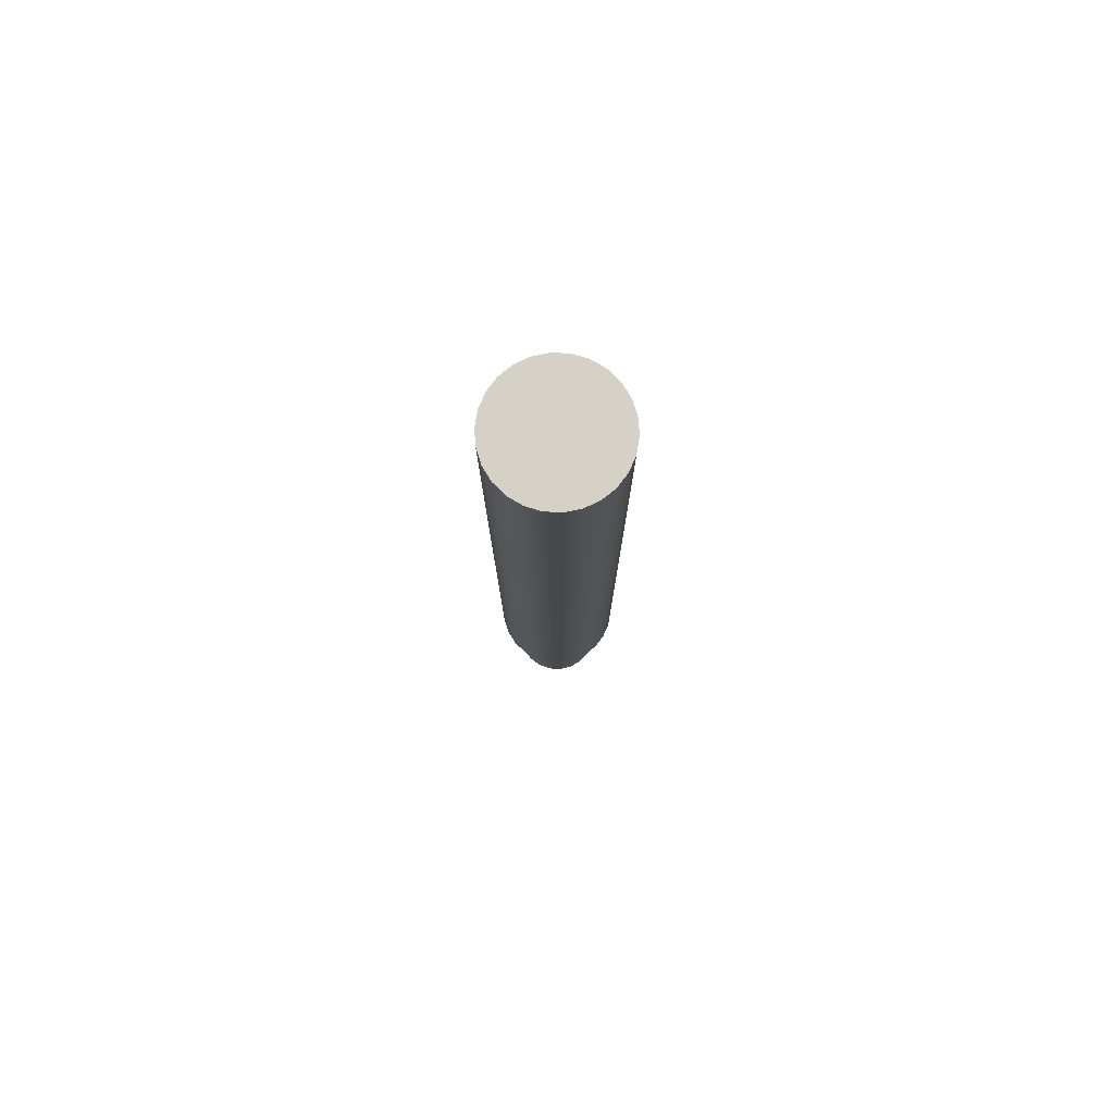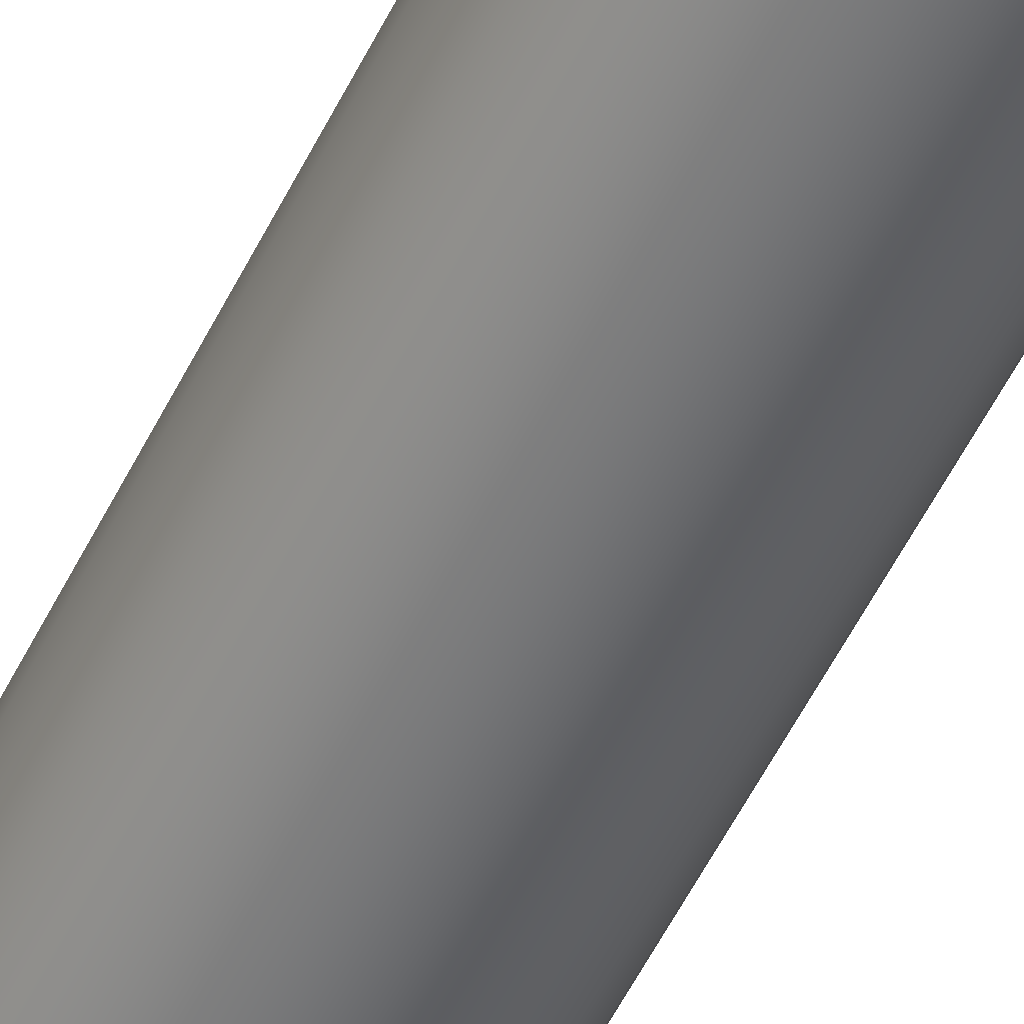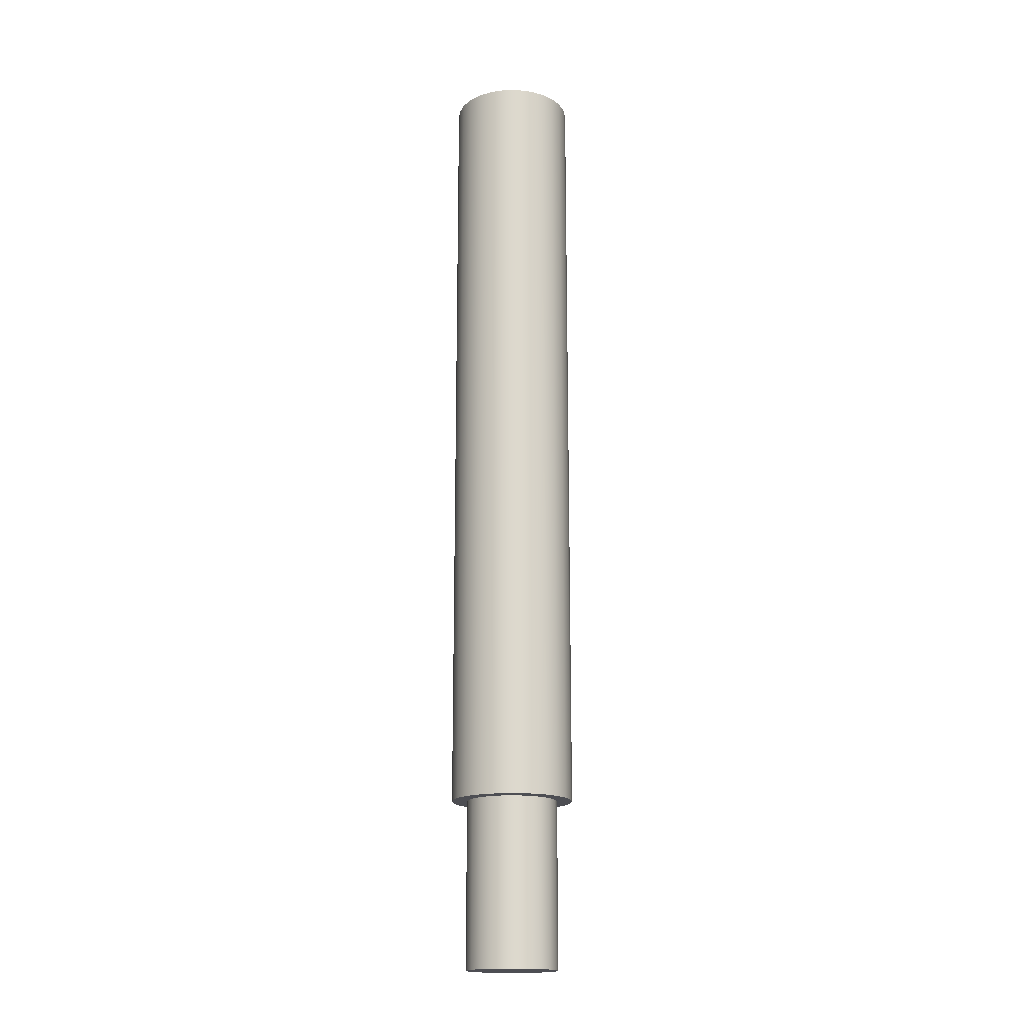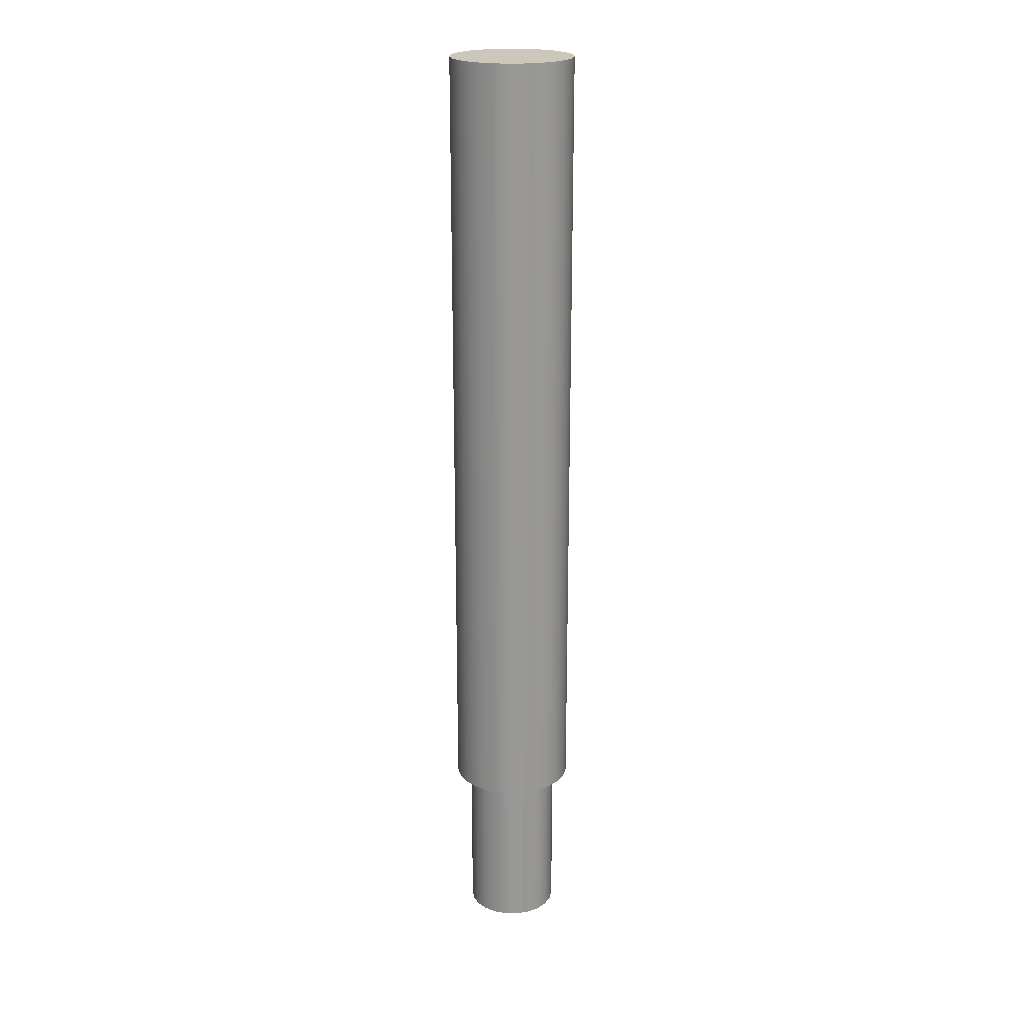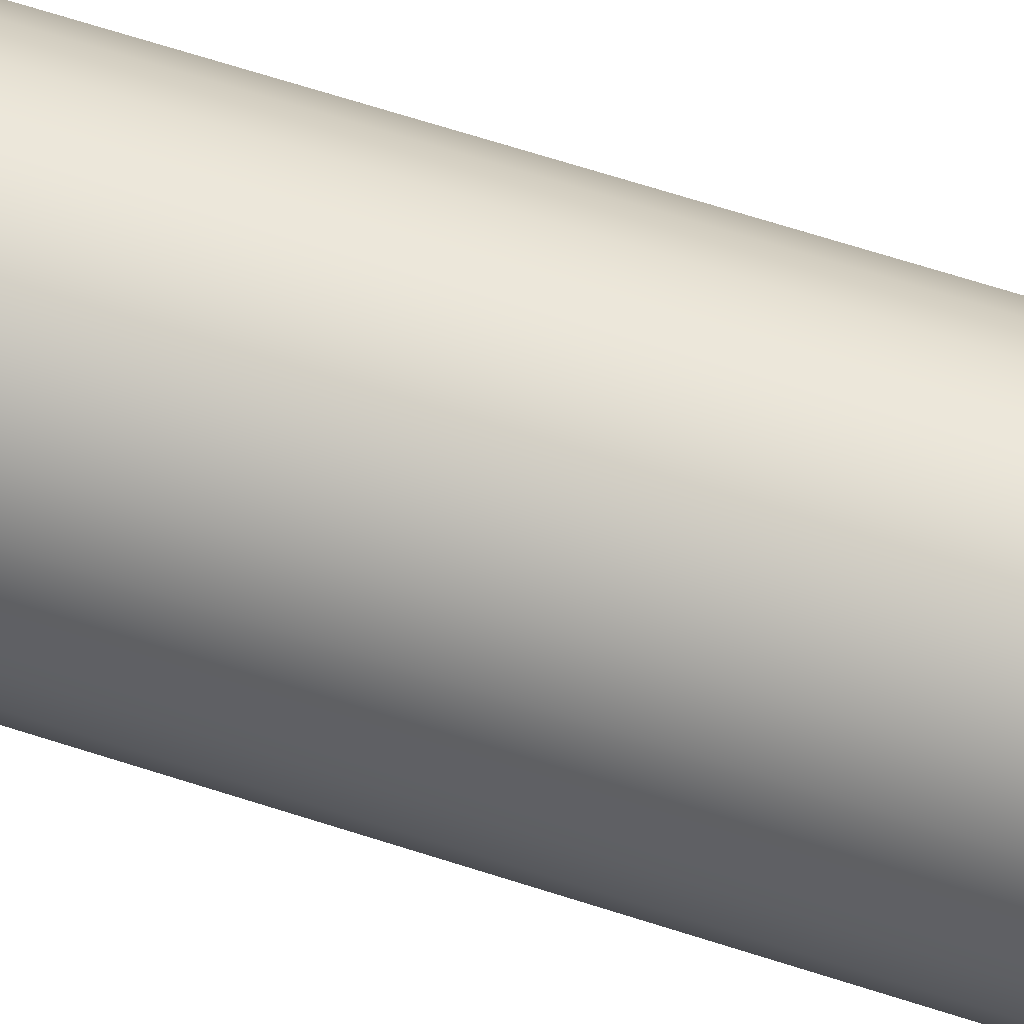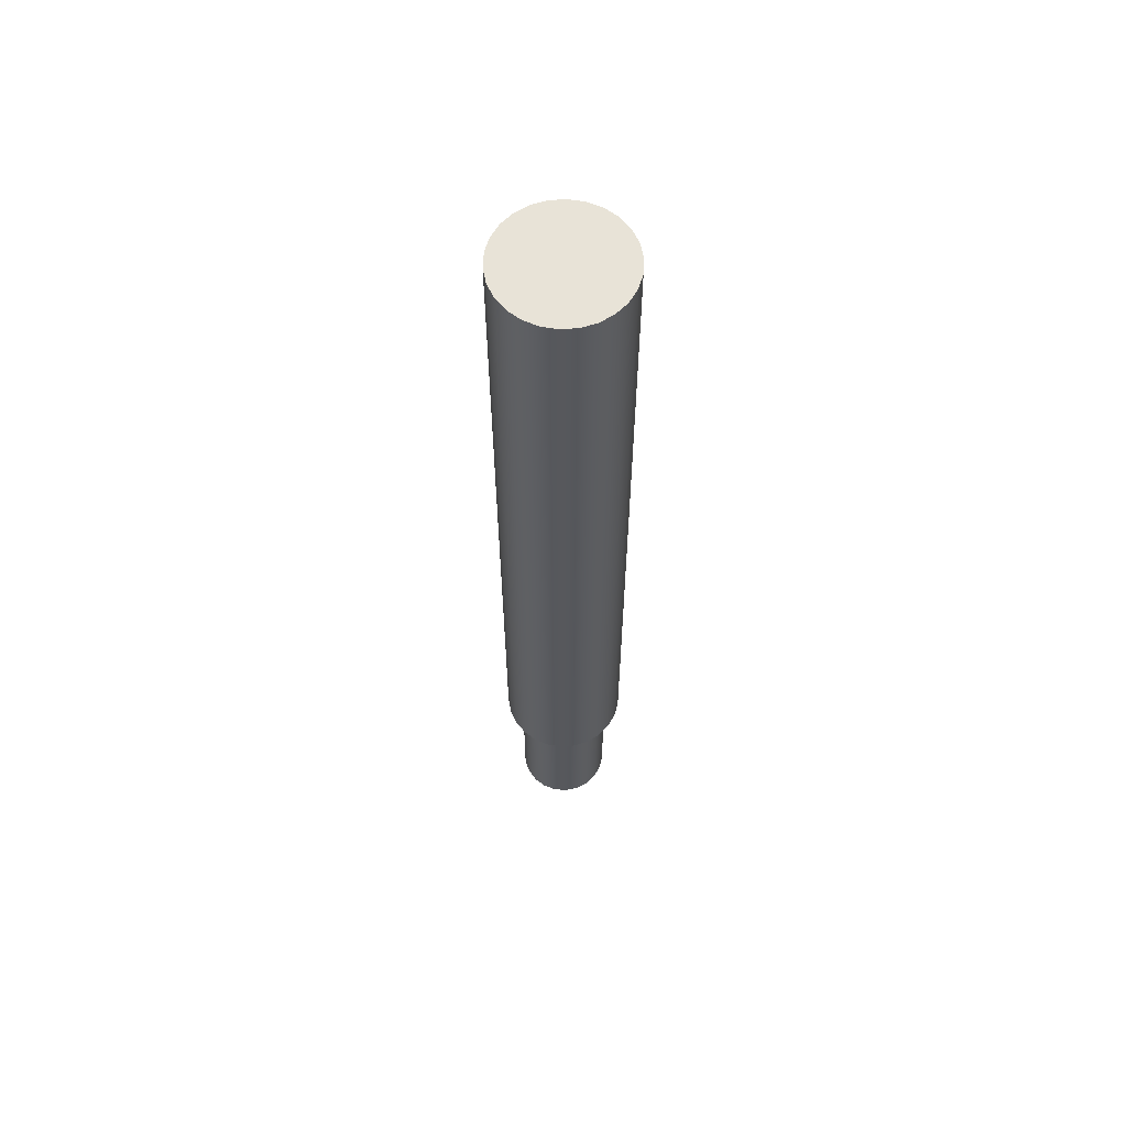
<metadata>
{"format":"obj","ext":"obj","renderer":"f3d","projection":"perspective","resolution":1024,"background":"white","views":[{"elev":78.8,"azim":-177.1,"up":"+Y"},{"elev":-54.8,"azim":-25.9,"up":"+Z"},{"elev":-17.4,"azim":-95.6,"up":"+Y"},{"elev":21.3,"azim":131.6,"up":"+Y"},{"elev":55.7,"azim":109.8,"up":"+Z"},{"elev":61.5,"azim":-142.6,"up":"+Y"}]}
</metadata>
<code>
v -0.9 -3.27 1.102e-16
v -0.8635 -3.27 0.2536
v -0.7571 -3.27 0.4866
v -0.5894 -3.27 0.6802
v -0.3739 -3.27 0.8187
v -0.1281 -3.27 0.8908
v 0.1281 -3.27 0.8908
v 0.3739 -3.27 0.8187
v 0.5894 -3.27 0.6802
v 0.7571 -3.27 0.4866
v 0.8635 -3.27 0.2536
v 0.9 -3.27 0
v 0.8635 -3.27 -0.2536
v 0.7571 -3.27 -0.4866
v 0.5894 -3.27 -0.6802
v 0.3739 -3.27 -0.8187
v 0.1281 -3.27 -0.8908
v -0.1281 -3.27 -0.8908
v -0.3739 -3.27 -0.8187
v -0.5894 -3.27 -0.6802
v -0.7571 -3.27 -0.4866
v -0.8635 -3.27 -0.2536
v -0.9 0 1.102e-16
v -0.8635 0 -0.2536
v -0.7571 0 -0.4866
v -0.5894 0 -0.6802
v -0.3739 0 -0.8187
v -0.1281 0 -0.8908
v 0.1281 0 -0.8908
v 0.3739 0 -0.8187
v 0.5894 0 -0.6802
v 0.7571 0 -0.4866
v 0.8635 0 -0.2536
v 0.9 0 0
v 0.8635 0 0.2536
v 0.7571 0 0.4866
v 0.5894 0 0.6802
v 0.3739 0 0.8187
v 0.1281 0 0.8908
v -0.1281 0 0.8908
v -0.3739 0 0.8187
v -0.5894 0 0.6802
v -0.7571 0 0.4866
v -0.8635 0 0.2536
v -0.9 0 1.102e-16
v -0.9 -3.27 1.102e-16
v -0.9 -3.27 1.102e-16
v -0.8635 -3.27 -0.2536
v -0.7571 -3.27 -0.4866
v -0.5894 -3.27 -0.6802
v -0.3739 -3.27 -0.8187
v -0.1281 -3.27 -0.8908
v 0.1281 -3.27 -0.8908
v 0.3739 -3.27 -0.8187
v 0.5894 -3.27 -0.6802
v 0.7571 -3.27 -0.4866
v 0.8635 -3.27 -0.2536
v 0.9 -3.27 0
v 0.8635 -3.27 0.2536
v 0.7571 -3.27 0.4866
v 0.5894 -3.27 0.6802
v 0.3739 -3.27 0.8187
v 0.1281 -3.27 0.8908
v -0.1281 -3.27 0.8908
v -0.3739 -3.27 0.8187
v -0.5894 -3.27 0.6802
v -0.7571 -3.27 0.4866
v -0.8635 -3.27 0.2536
v -1.2 15.4 1.47e-16
v -1.165 15.4 -0.2872
v -1.063 15.4 -0.5577
v -0.8982 15.4 -0.7957
v -0.6817 15.4 -0.9876
v -0.4255 15.4 -1.122
v -0.1446 15.4 -1.191
v 0.1446 15.4 -1.191
v 0.4255 15.4 -1.122
v 0.6817 15.4 -0.9876
v 0.8982 15.4 -0.7957
v 1.063 15.4 -0.5577
v 1.165 15.4 -0.2872
v 1.2 15.4 0
v 1.165 15.4 0.2872
v 1.063 15.4 0.5577
v 0.8982 15.4 0.7957
v 0.6817 15.4 0.9876
v 0.4255 15.4 1.122
v 0.1446 15.4 1.191
v -0.1446 15.4 1.191
v -0.4255 15.4 1.122
v -0.6817 15.4 0.9876
v -0.8982 15.4 0.7957
v -1.063 15.4 0.5577
v -1.165 15.4 0.2872
v -1.2 0 1.47e-16
v -1.165 0 0.2872
v -1.063 0 0.5577
v -0.8982 0 0.7957
v -0.6817 0 0.9876
v -0.4255 0 1.122
v -0.1446 0 1.191
v 0.1446 0 1.191
v 0.4255 0 1.122
v 0.6817 0 0.9876
v 0.8982 0 0.7957
v 1.063 0 0.5577
v 1.165 0 0.2872
v 1.2 0 0
v 1.165 0 -0.2872
v 1.063 0 -0.5577
v 0.8982 0 -0.7957
v 0.6817 0 -0.9876
v 0.4255 0 -1.122
v 0.1446 0 -1.191
v -0.1446 0 -1.191
v -0.4255 0 -1.122
v -0.6817 0 -0.9876
v -0.8982 0 -0.7957
v -1.063 0 -0.5577
v -1.165 0 -0.2872
v -1.2 0 1.47e-16
v -1.2 15.4 1.47e-16
v -1.2 15.4 1.47e-16
v -1.165 15.4 0.2872
v -1.063 15.4 0.5577
v -0.8982 15.4 0.7957
v -0.6817 15.4 0.9876
v -0.4255 15.4 1.122
v -0.1446 15.4 1.191
v 0.1446 15.4 1.191
v 0.4255 15.4 1.122
v 0.6817 15.4 0.9876
v 0.8982 15.4 0.7957
v 1.063 15.4 0.5577
v 1.165 15.4 0.2872
v 1.2 15.4 0
v 1.165 15.4 -0.2872
v 1.063 15.4 -0.5577
v 0.8982 15.4 -0.7957
v 0.6817 15.4 -0.9876
v 0.4255 15.4 -1.122
v 0.1446 15.4 -1.191
v -0.1446 15.4 -1.191
v -0.4255 15.4 -1.122
v -0.6817 15.4 -0.9876
v -0.8982 15.4 -0.7957
v -1.063 15.4 -0.5577
v -1.165 15.4 -0.2872
v -0.9 0 1.102e-16
v -0.8635 0 0.2536
v -0.7571 0 0.4866
v -0.5894 0 0.6802
v -0.3739 0 0.8187
v -0.1281 0 0.8908
v 0.1281 0 0.8908
v 0.3739 0 0.8187
v 0.5894 0 0.6802
v 0.7571 0 0.4866
v 0.8635 0 0.2536
v 0.9 0 0
v 0.8635 0 -0.2536
v 0.7571 0 -0.4866
v 0.5894 0 -0.6802
v 0.3739 0 -0.8187
v 0.1281 0 -0.8908
v -0.1281 0 -0.8908
v -0.3739 0 -0.8187
v -0.5894 0 -0.6802
v -0.7571 0 -0.4866
v -0.8635 0 -0.2536
v -1.2 0 1.47e-16
v -1.165 0 -0.2872
v -1.063 0 -0.5577
v -0.8982 0 -0.7957
v -0.6817 0 -0.9876
v -0.4255 0 -1.122
v -0.1446 0 -1.191
v 0.1446 0 -1.191
v 0.4255 0 -1.122
v 0.6817 0 -0.9876
v 0.8982 0 -0.7957
v 1.063 0 -0.5577
v 1.165 0 -0.2872
v 1.2 0 0
v 1.165 0 0.2872
v 1.063 0 0.5577
v 0.8982 0 0.7957
v 0.6817 0 0.9876
v 0.4255 0 1.122
v 0.1446 0 1.191
v -0.1446 0 1.191
v -0.4255 0 1.122
v -0.6817 0 0.9876
v -0.8982 0 0.7957
v -1.063 0 0.5577
v -1.165 0 0.2872
g cc8ea510-e304-11ea-8f92-54bf646e7e1f
f 2 44 1
f 1 44 45
f 46 23 22
f 22 23 24
f 22 24 21
f 21 24 25
f 21 25 20
f 20 25 26
f 20 26 19
f 19 26 27
f 19 27 18
f 18 27 28
f 18 28 17
f 17 28 29
f 17 29 16
f 16 29 30
f 16 30 15
f 15 30 31
f 15 31 14
f 14 31 32
f 14 32 13
f 13 32 33
f 13 33 12
f 12 33 34
f 12 34 11
f 11 34 35
f 11 35 10
f 10 35 36
f 10 36 9
f 9 36 37
f 9 37 8
f 8 37 38
f 8 38 7
f 7 38 39
f 7 39 6
f 6 39 40
f 6 40 5
f 5 40 41
f 5 41 4
f 4 41 42
f 4 42 3
f 3 42 43
f 3 43 2
f 2 43 44
g cc8fb668-e304-11ea-9bcb-54bf646e7e1f
f 48 57 47
f 47 57 58
f 47 58 68
f 68 58 59
f 68 59 67
f 67 59 60
f 67 60 66
f 66 60 61
f 66 61 65
f 65 61 62
f 65 62 64
f 64 62 63
f 57 48 56
f 56 48 49
f 56 49 55
f 55 49 50
f 55 50 54
f 54 50 51
f 54 51 53
f 53 51 52
g cc456f62-e304-11ea-a7dd-54bf646e7e1f
f 70 120 69
f 69 120 121
f 122 95 94
f 94 95 96
f 94 96 93
f 93 96 97
f 93 97 92
f 92 97 98
f 92 98 91
f 91 98 99
f 91 99 90
f 90 99 100
f 90 100 89
f 89 100 101
f 89 101 88
f 88 101 102
f 88 102 87
f 87 102 103
f 87 103 86
f 86 103 104
f 86 104 85
f 85 104 105
f 85 105 84
f 84 105 106
f 84 106 83
f 83 106 107
f 83 107 82
f 82 107 108
f 82 108 81
f 81 108 109
f 81 109 80
f 80 109 110
f 80 110 79
f 79 110 111
f 79 111 78
f 78 111 112
f 78 112 77
f 77 112 113
f 77 113 76
f 76 113 114
f 76 114 75
f 75 114 115
f 75 115 74
f 74 115 116
f 74 116 73
f 73 116 117
f 73 117 72
f 72 117 118
f 72 118 71
f 71 118 119
f 71 119 70
f 70 119 120
g cc4659a6-e304-11ea-8df1-54bf646e7e1f
f 124 135 123
f 123 135 136
f 123 136 148
f 148 136 137
f 148 137 147
f 147 137 138
f 147 138 146
f 146 138 139
f 146 139 145
f 145 139 140
f 145 140 144
f 144 140 141
f 144 141 143
f 143 141 142
f 135 124 134
f 134 124 125
f 134 125 133
f 133 125 126
f 133 126 132
f 132 126 127
f 132 127 131
f 131 127 128
f 131 128 130
f 130 128 129
g cc471cd8-e304-11ea-91cd-54bf646e7e1f
f 150 196 149
f 149 196 171
f 149 171 172
f 196 150 195
f 195 150 151
f 195 151 194
f 194 151 152
f 194 152 193
f 193 152 153
f 193 153 192
f 192 153 154
f 192 154 191
f 191 154 155
f 191 155 190
f 190 155 189
f 189 155 156
f 189 156 188
f 188 156 157
f 188 157 187
f 187 157 158
f 187 158 186
f 186 158 159
f 186 159 185
f 185 159 160
f 185 160 184
f 184 160 183
f 183 160 161
f 183 161 182
f 182 161 162
f 182 162 181
f 181 162 163
f 181 163 180
f 180 163 164
f 180 164 179
f 179 164 165
f 179 165 178
f 178 165 166
f 178 166 177
f 177 166 176
f 176 166 167
f 176 167 175
f 175 167 168
f 175 168 174
f 174 168 169
f 174 169 173
f 173 169 170
f 173 170 172
f 172 170 149

</code>
